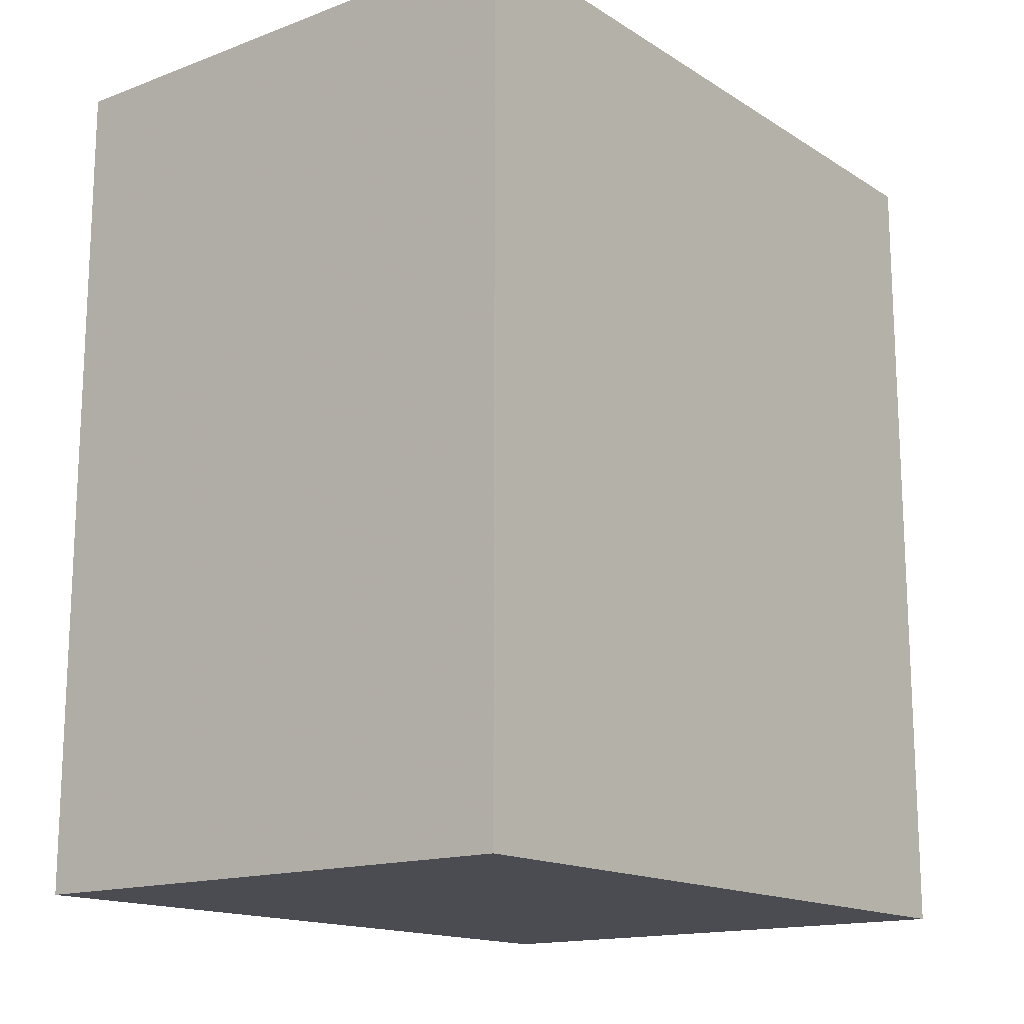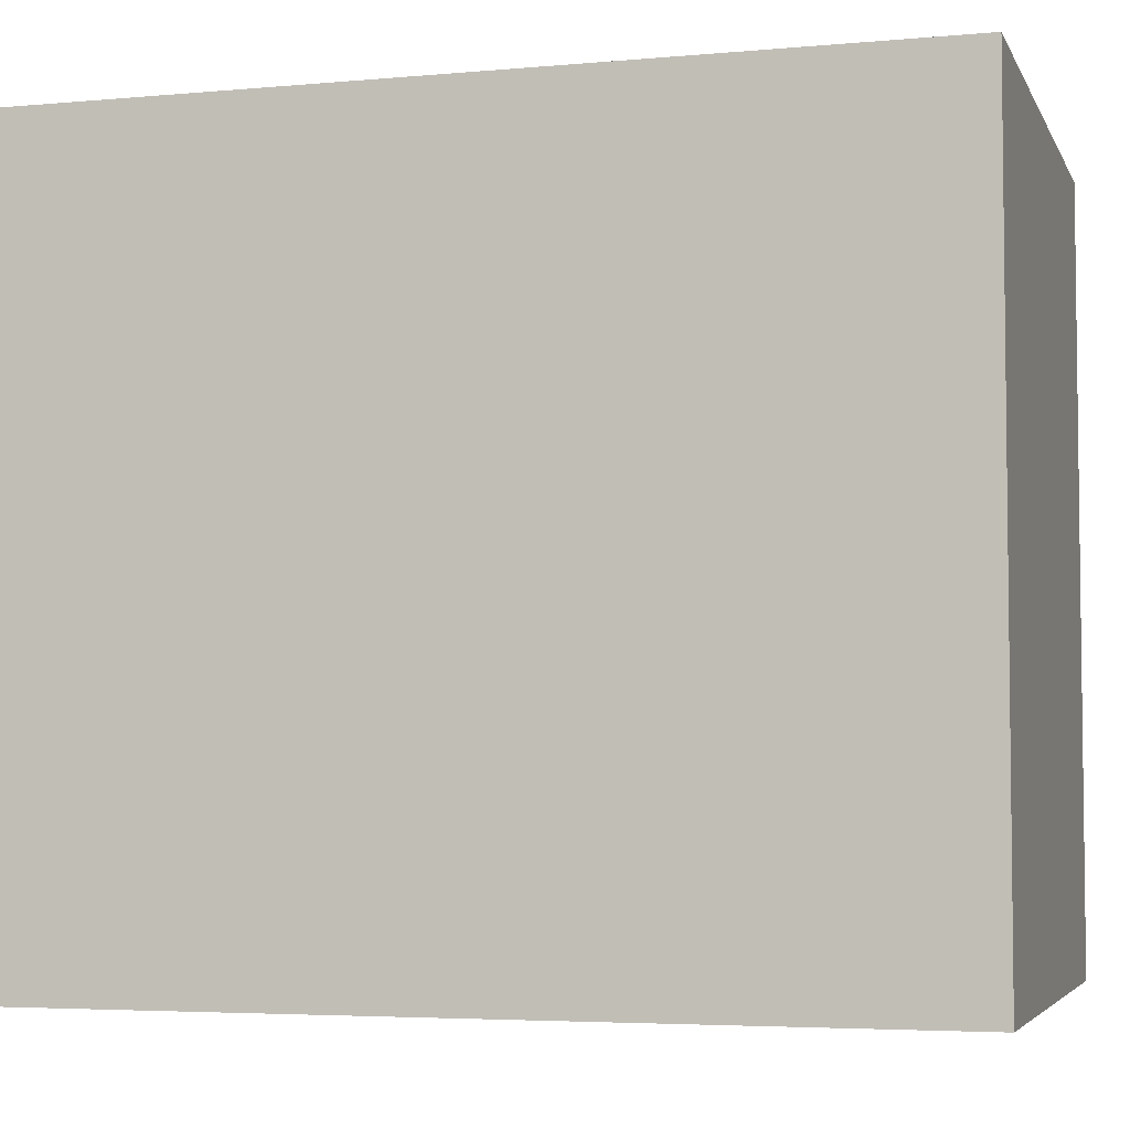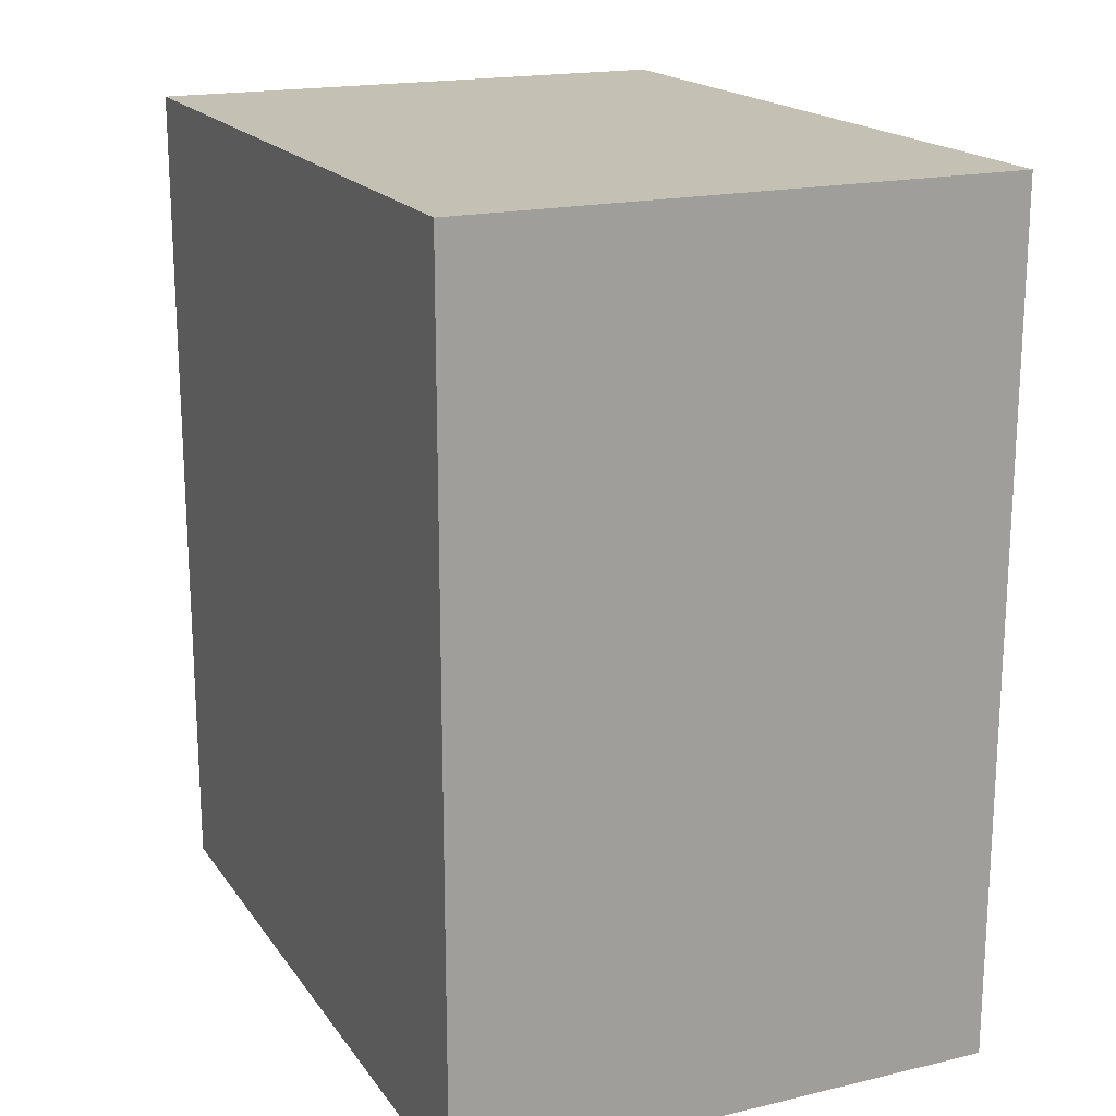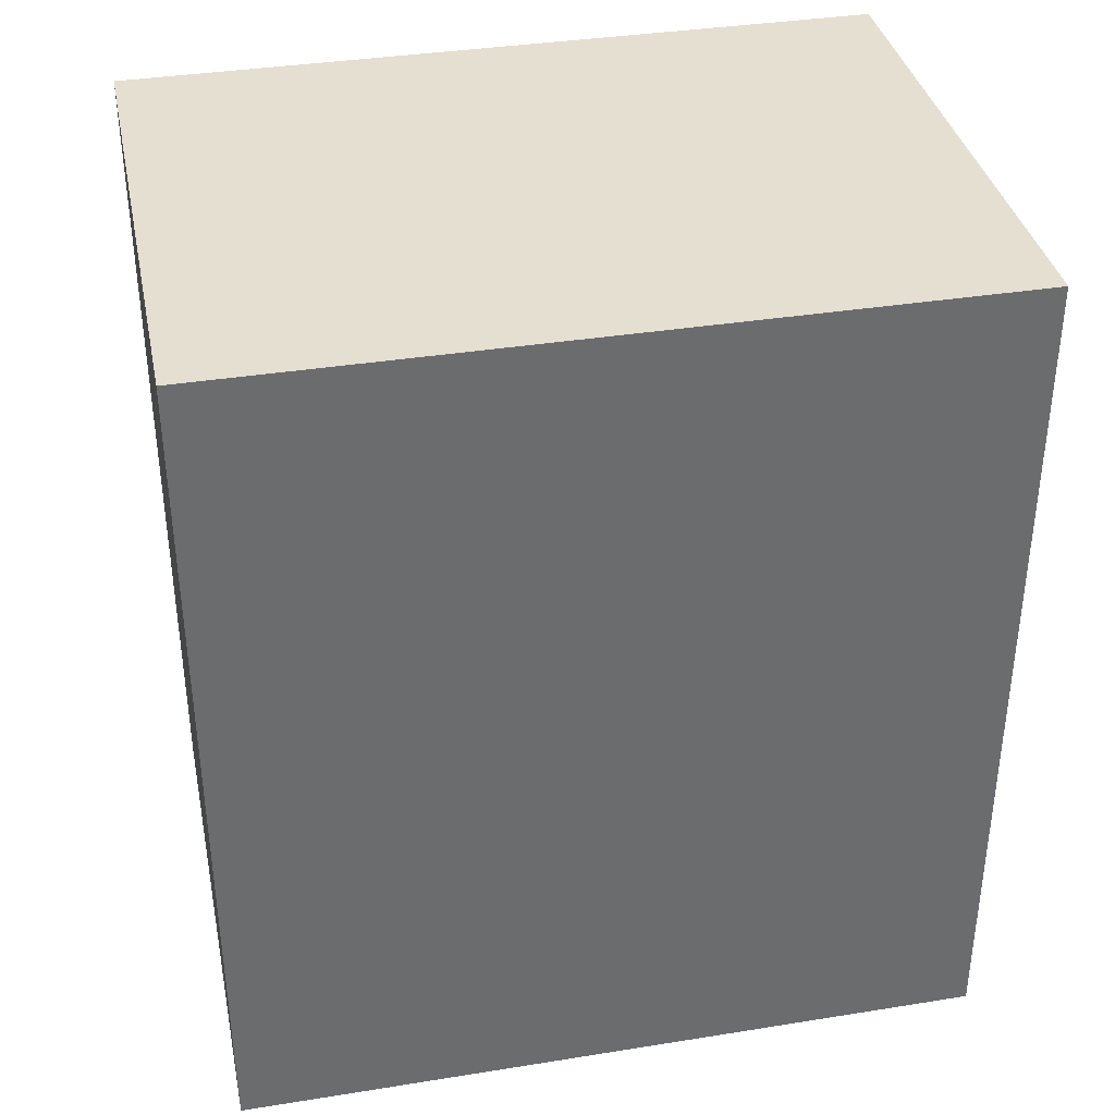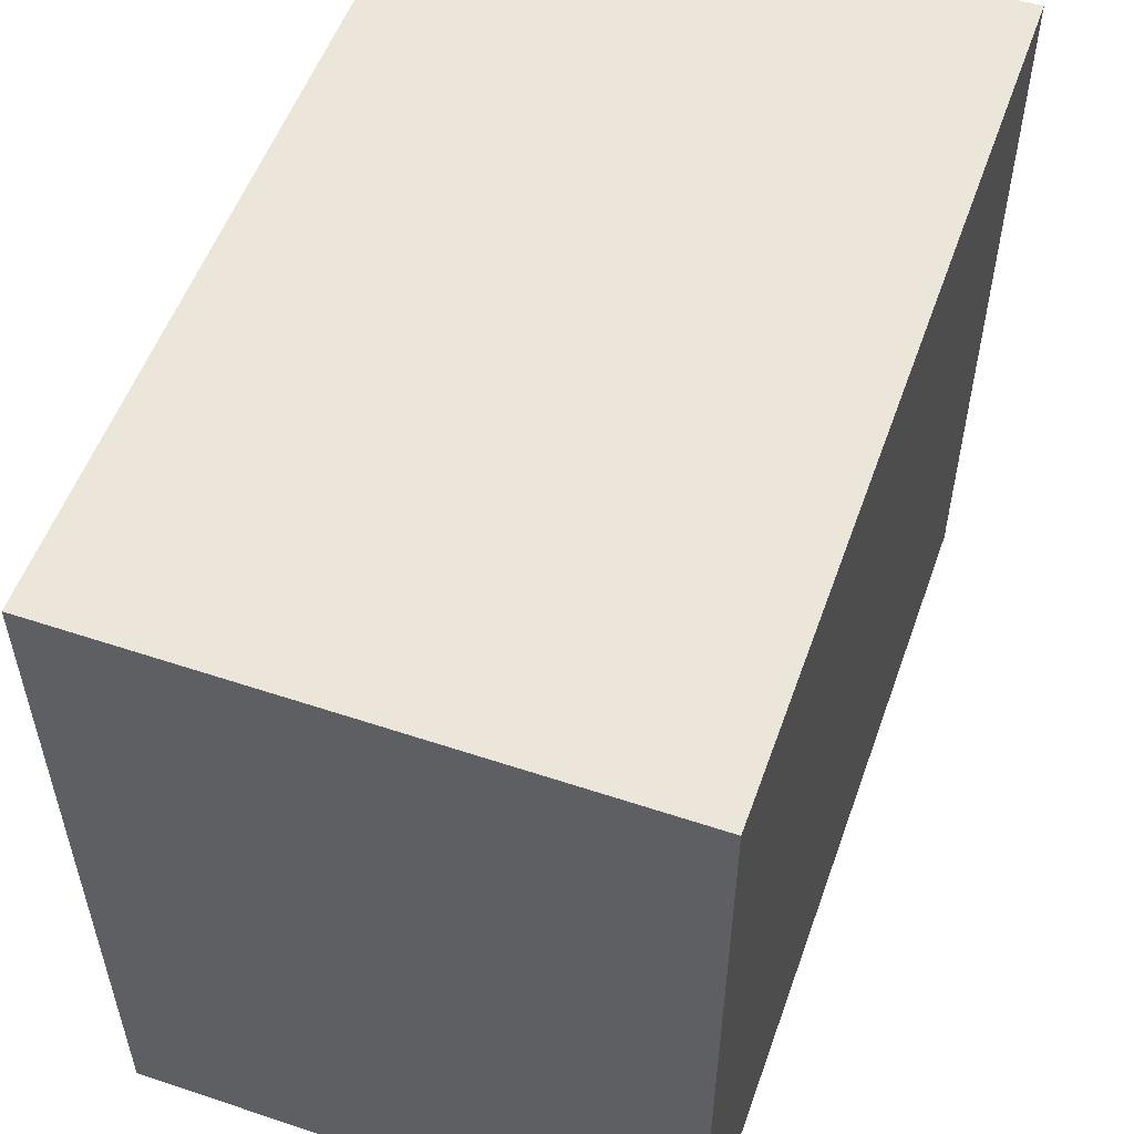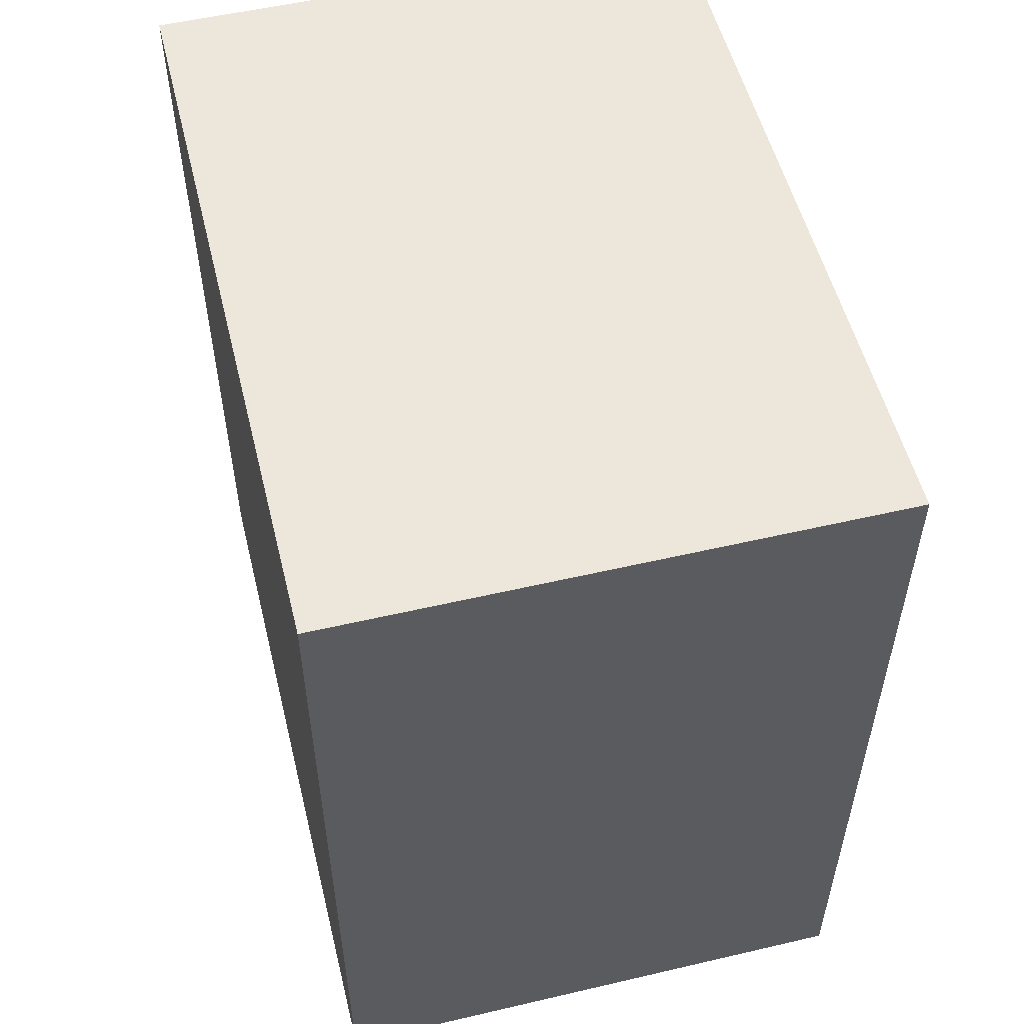
<metadata>
{"format":"obj","ext":"obj","renderer":"f3d","projection":"perspective","resolution":1024,"background":"white","views":[{"elev":-15.5,"azim":-142.0,"up":"+Y"},{"elev":-4.5,"azim":106.2,"up":"+Z"},{"elev":18.3,"azim":-24.3,"up":"+Y"},{"elev":36.8,"azim":-101.7,"up":"+Y"},{"elev":54.3,"azim":19.5,"up":"+Z"},{"elev":54.1,"azim":166.1,"up":"+Y"}]}
</metadata>
<code>
v 0.5136 0.5359 -2.663
v 0.4351 0.5359 -2.771
v 0.4351 0.5359 -2.663
v 0.5136 0.5359 -2.771
v 0.4351 0.4143 -2.771
v 0.5136 0.4143 -2.771
v 0.4351 0.4143 -2.663
v 0.5136 0.4143 -2.663
f 1 2 3
f 4 5 2
f 6 7 5
f 8 3 7
f 5 3 2
f 4 8 6
f 1 4 2
f 4 6 5
f 6 8 7
f 8 1 3
f 5 7 3
f 4 1 8

</code>
